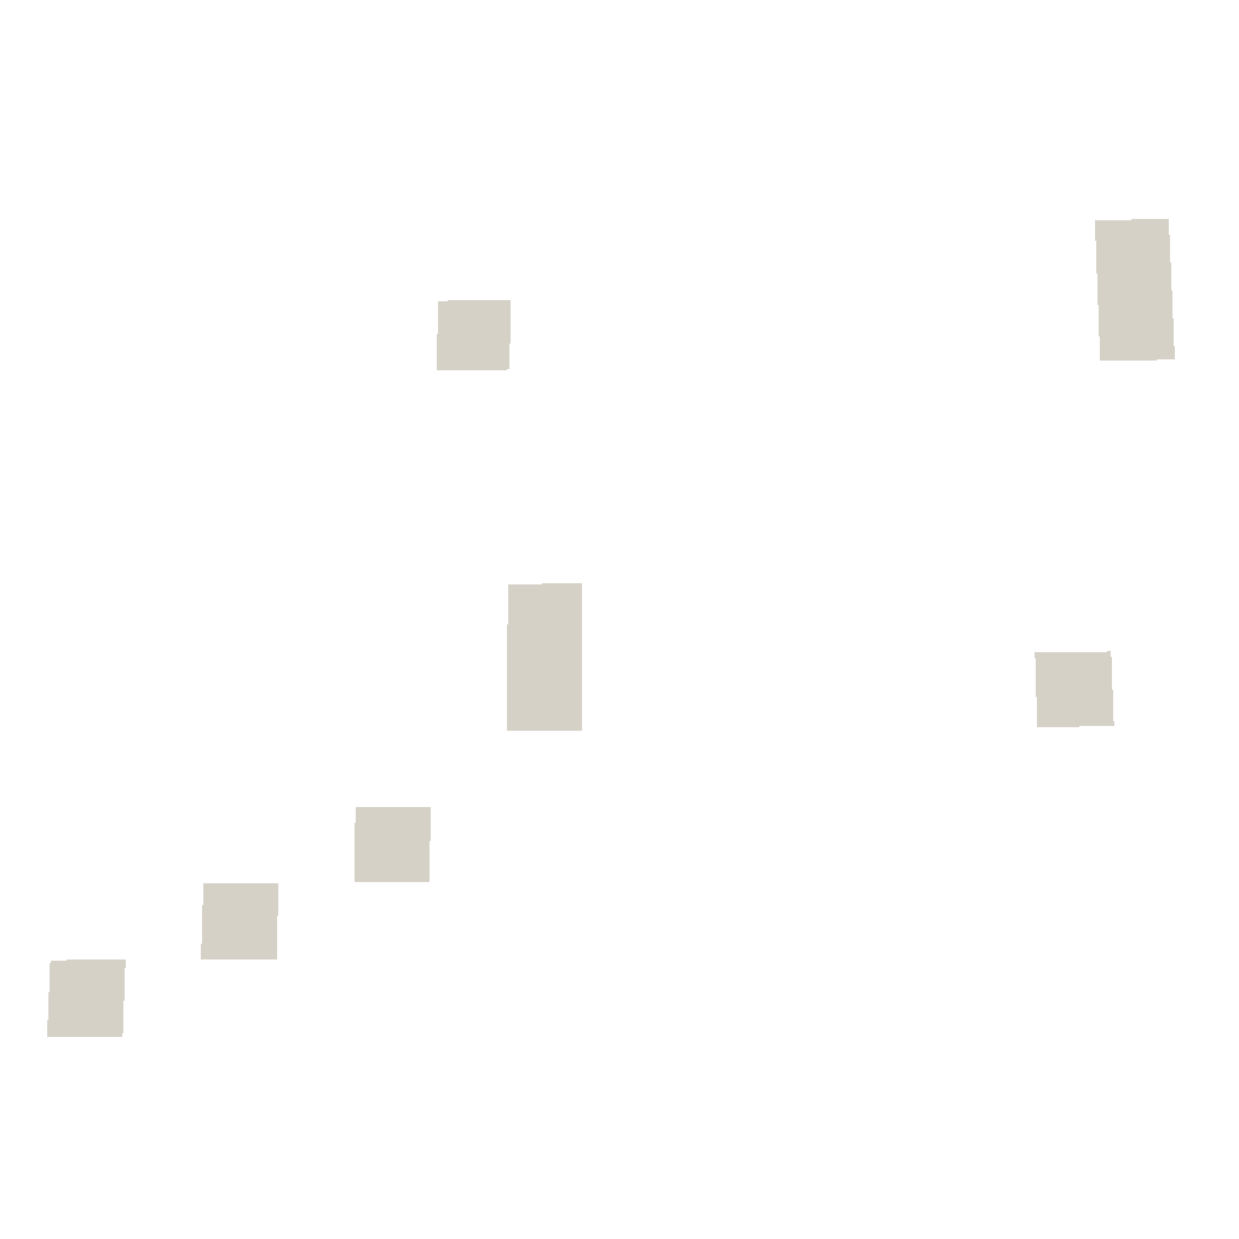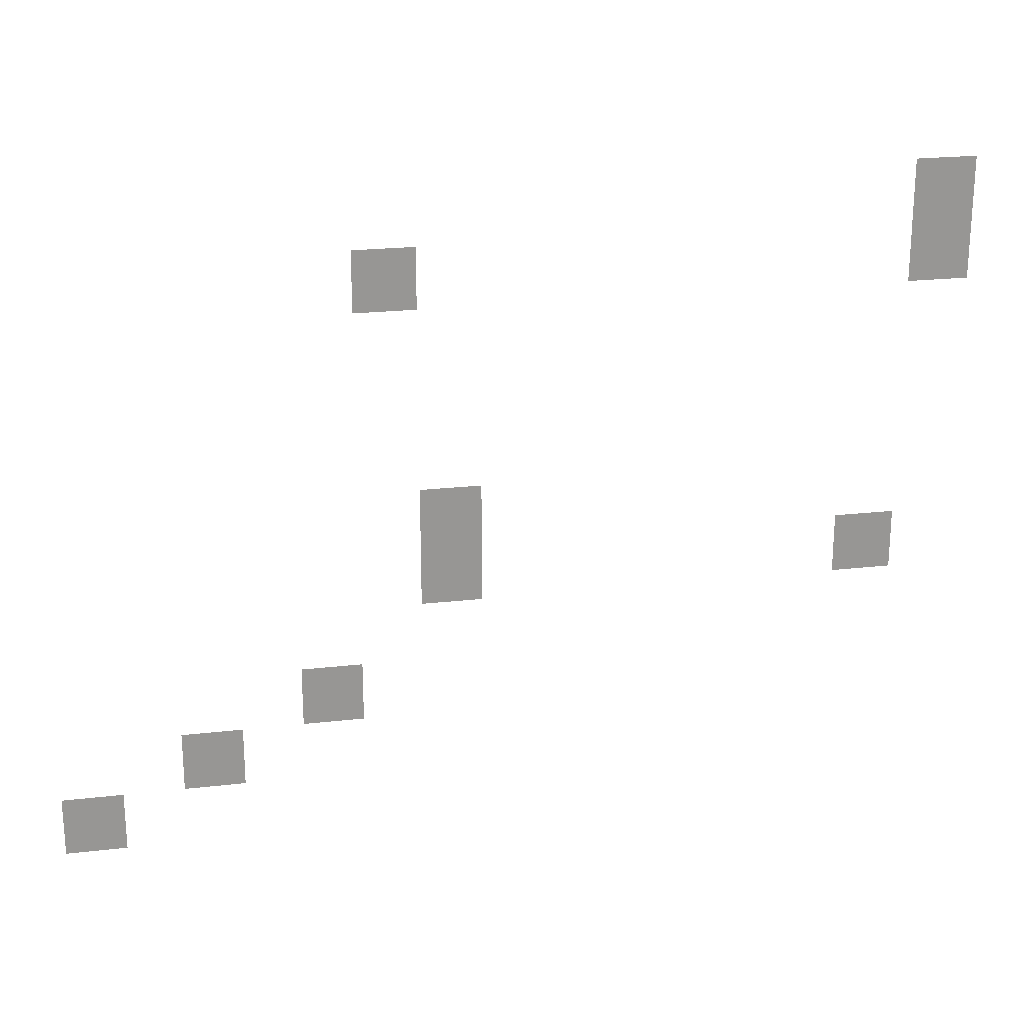
<metadata>
{"format":"obj","ext":"obj","renderer":"f3d","projection":"perspective","resolution":1024,"background":"white","views":[{"elev":-11.7,"azim":2.9,"up":"+Y"},{"elev":22.4,"azim":-11.2,"up":"+Y"}]}
</metadata>
<code>
v -5 -10 0
v -6 -10 0
v -6 -9 0
v -5 -9 0
v -14 -11 0
v -15 -11 0
v -15 -10 0
v -14 -10 0
v -5 -11 0
v -6 -11 0
v -6 -10 0
v -5 -10 0
v -13 -15 0
v -14 -15 0
v -14 -14 0
v -13 -14 0
v -13 -16 0
v -14 -16 0
v -14 -15 0
v -13 -15 0
v -6 -16 0
v -7 -16 0
v -7 -15 0
v -6 -15 0
v -15 -18 0
v -16 -18 0
v -16 -17 0
v -15 -17 0
v -17 -19 0
v -18 -19 0
v -18 -18 0
v -17 -18 0
v -19 -20 0
v -20 -20 0
v -20 -19 0
v -19 -19 0
g Motel1_mesh_0010
f 1 2 3 4
f 5 6 7 8
f 9 10 11 12
f 13 14 15 16
f 17 18 19 20
f 21 22 23 24
f 25 26 27 28
f 29 30 31 32
f 33 34 35 36

</code>
